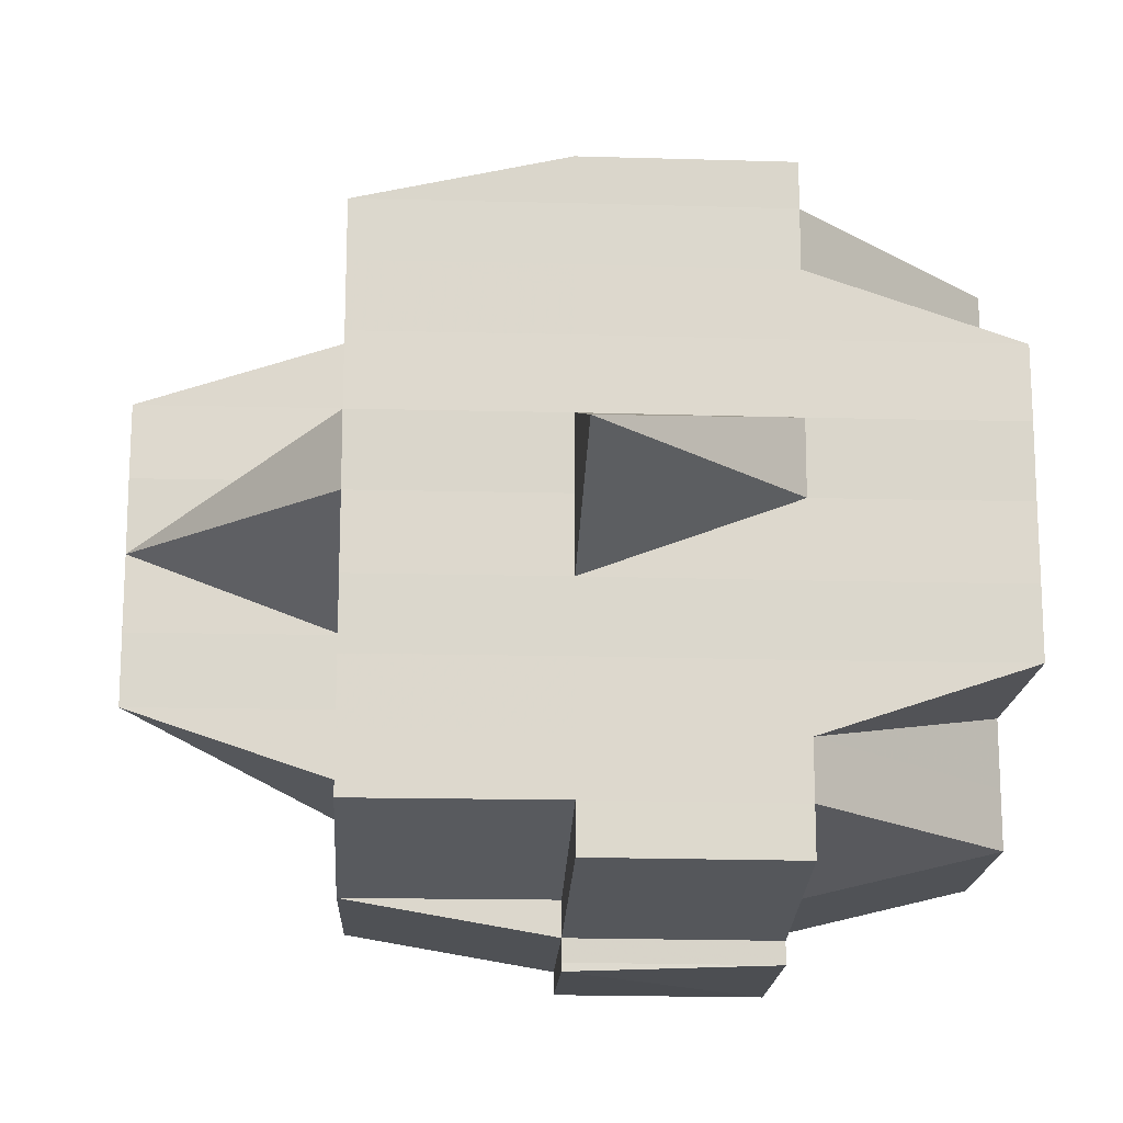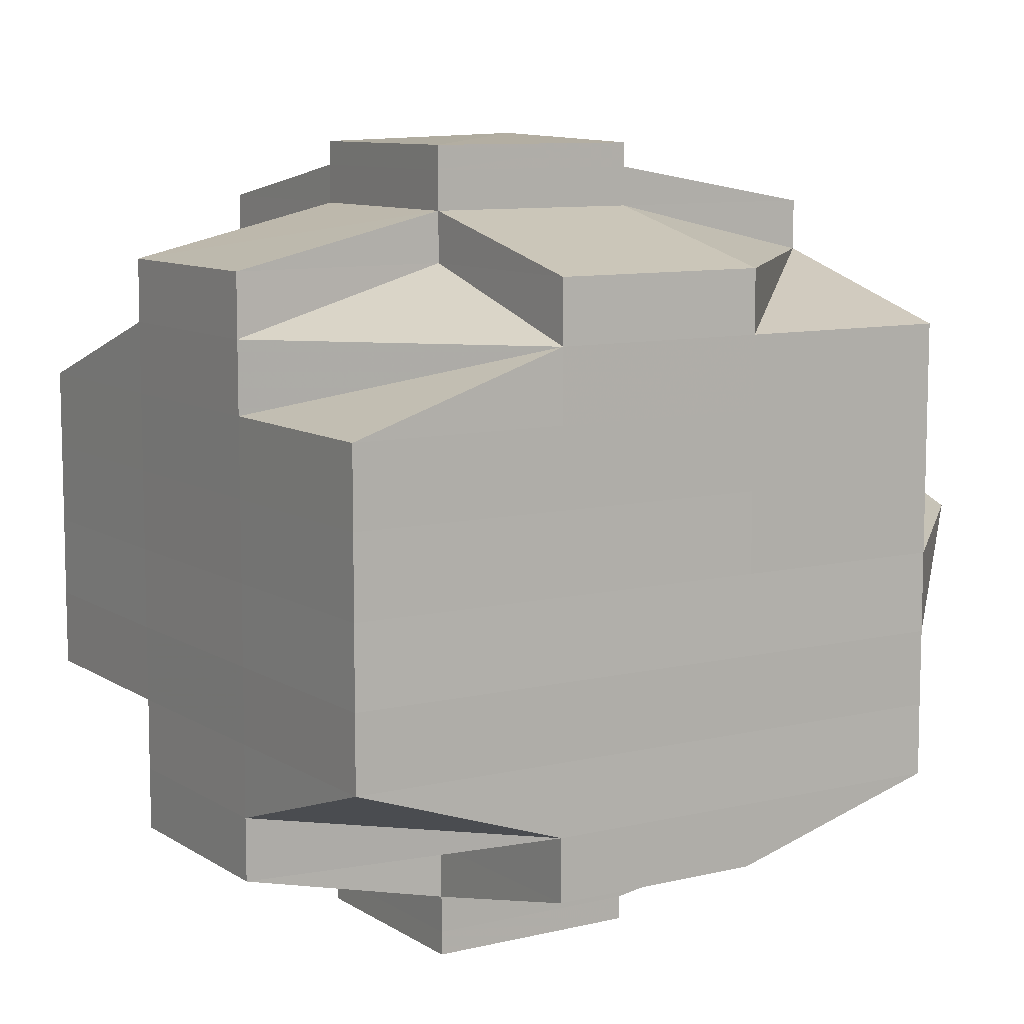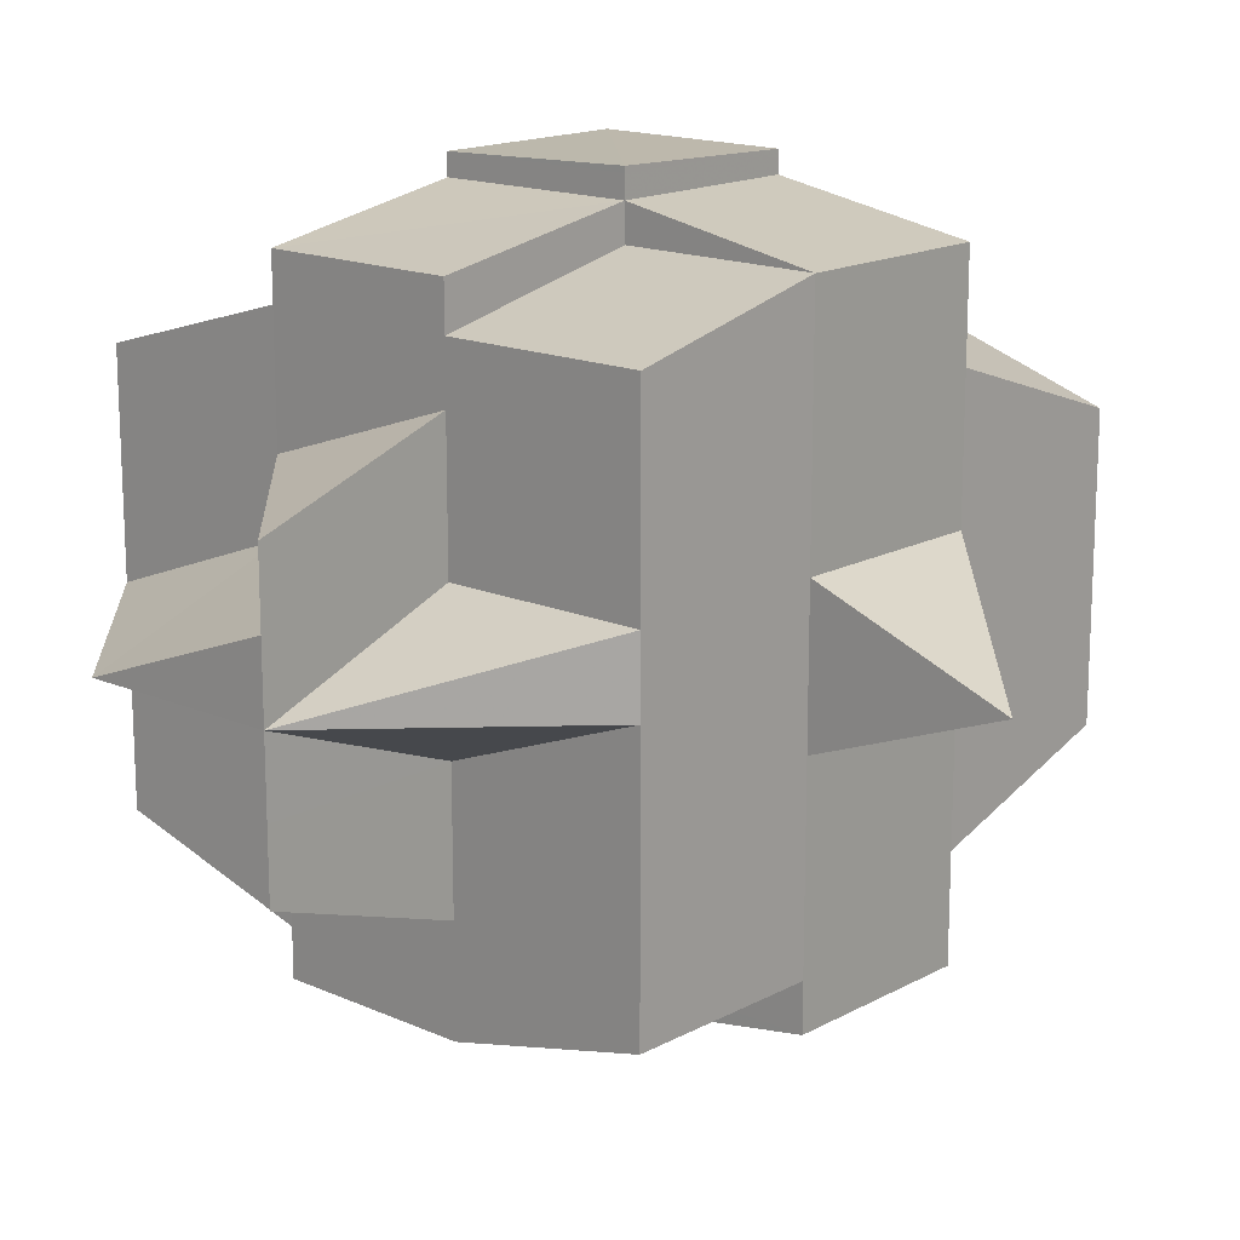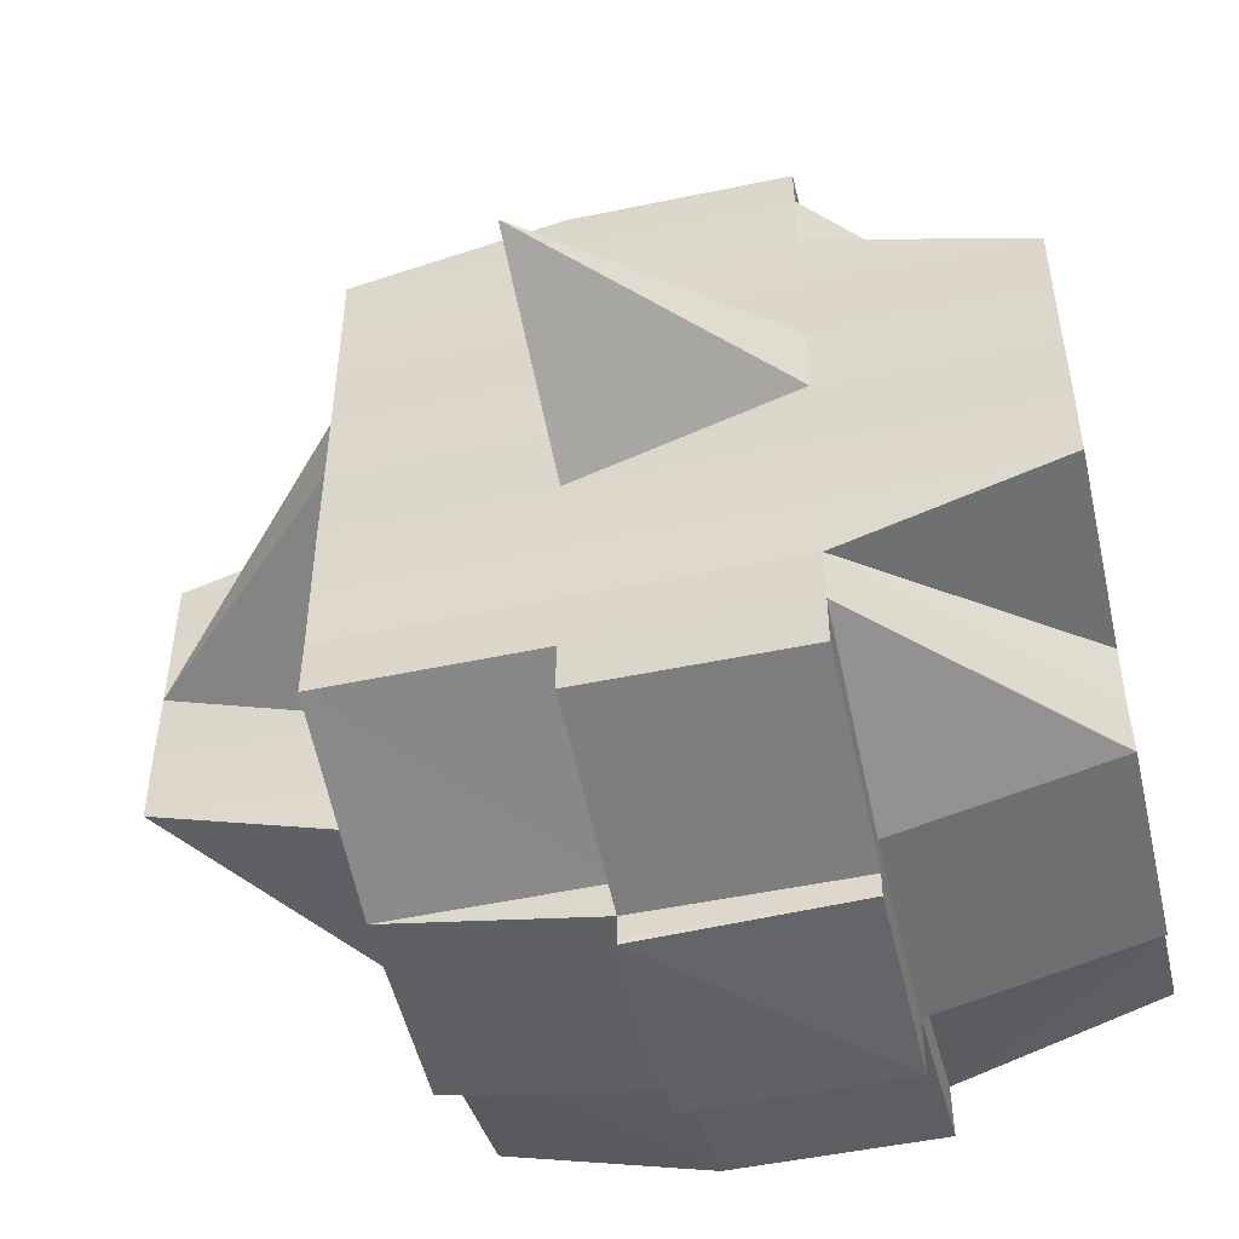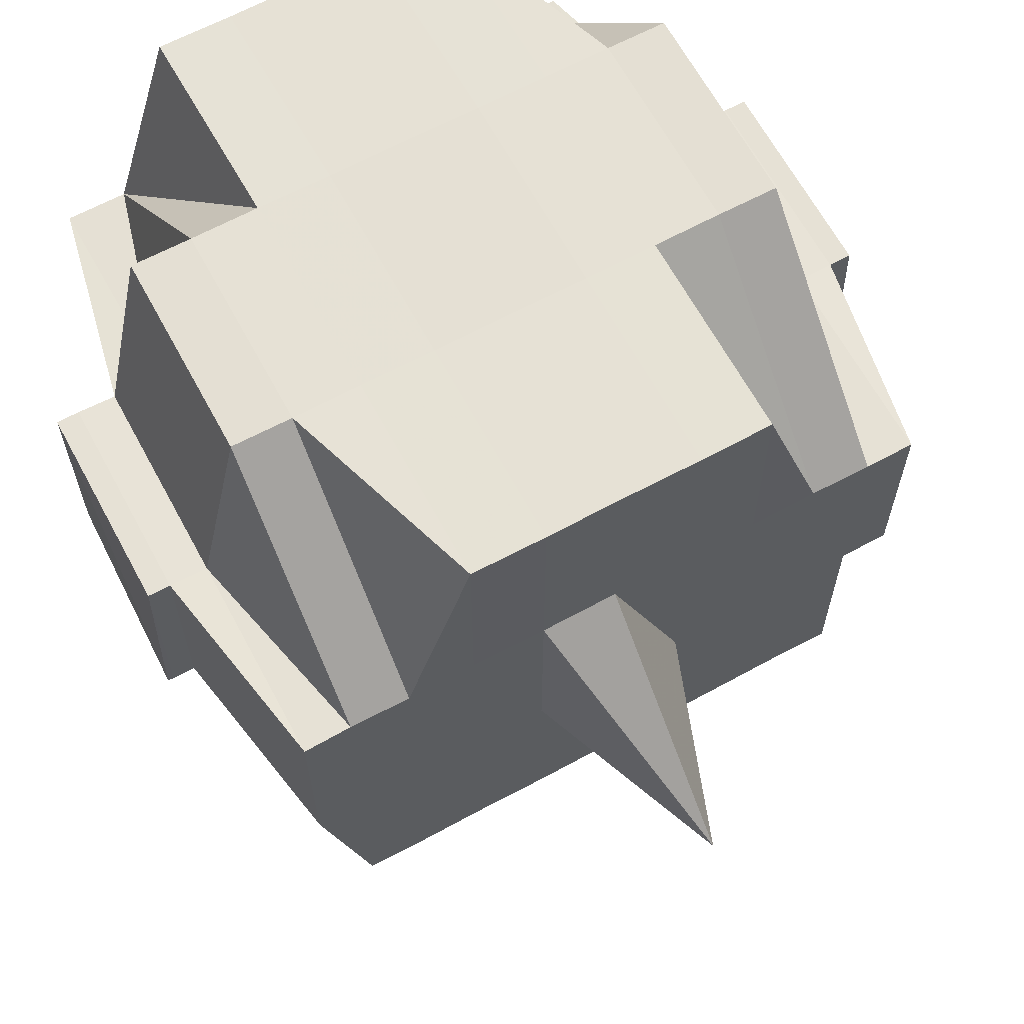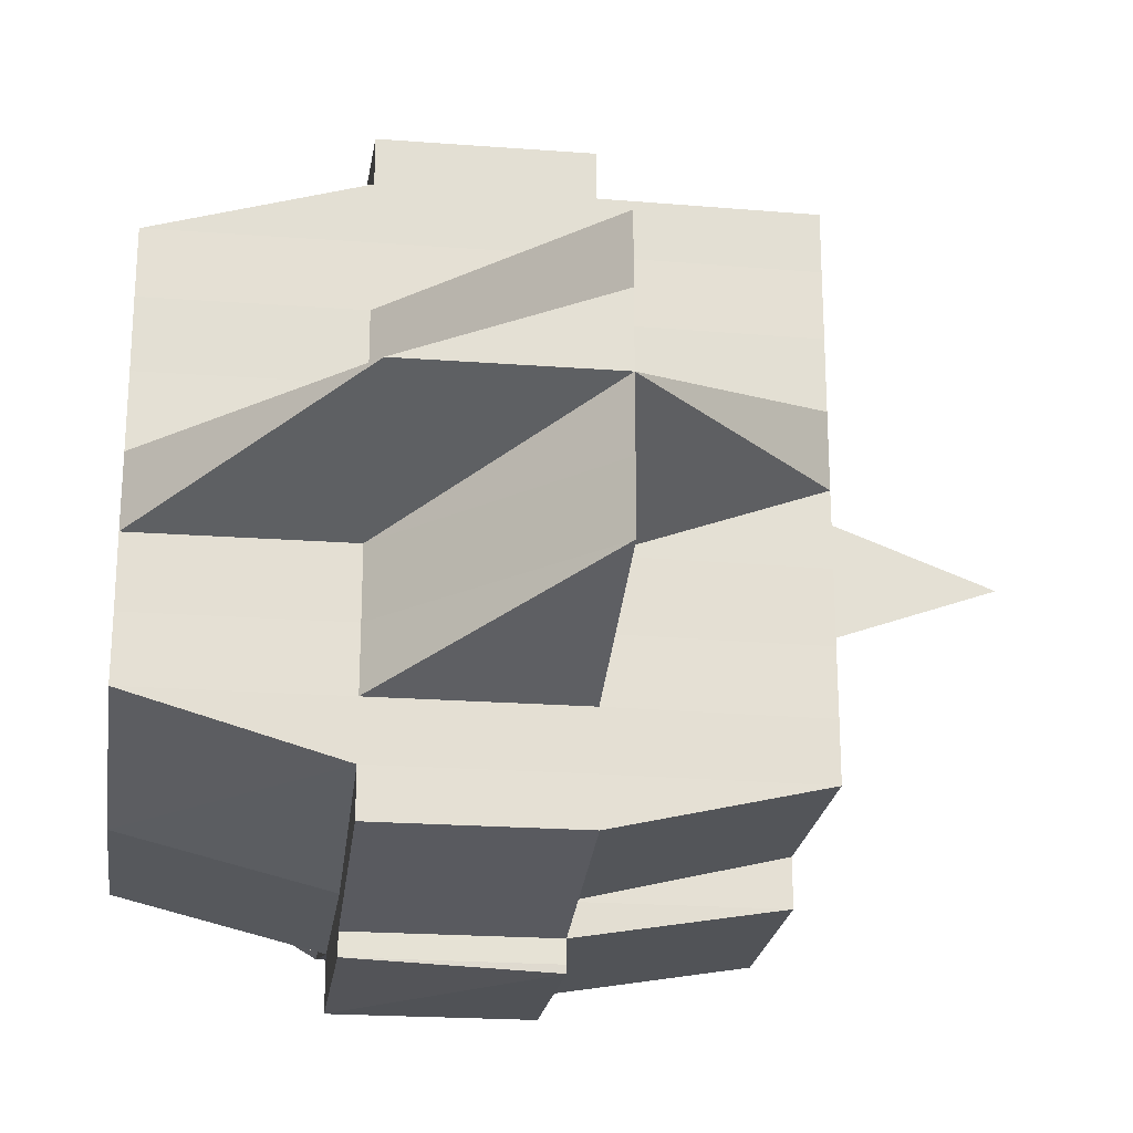
<metadata>
{"format":"obj","ext":"obj","renderer":"f3d","projection":"perspective","resolution":1024,"background":"white","views":[{"elev":-16.8,"azim":86.9,"up":"+Z"},{"elev":9.3,"azim":-122.2,"up":"+Z"},{"elev":16.0,"azim":42.2,"up":"+Z"},{"elev":-50.4,"azim":102.8,"up":"+Z"},{"elev":64.5,"azim":61.3,"up":"+Y"},{"elev":-22.9,"azim":-7.6,"up":"+Z"}]}
</metadata>
<code>
o 49
v 2161 1859 14.83
v 2161 1859 14.83
v 2161 1859 14.83
v 2161 1859 14.83
v 2161 1859 14.83
v 2161 1859 14.83
v 2161 1859 14.83
v 2161 1859 14.83
v 2161 1859 14.83
v 2161 1859 14.83
v 2161 1859 14.83
v 2161 1859 14.83
v 2161 1859 14.83
v 2161 1859 14.83
v 2161 1859 14.83
v 2161 1859 14.83
v 2161 1859 14.83
v 2161 1859 14.83
v 2161 1859 14.83
v 2161 1859 14.83
v 2161 1859 14.83
v 2161 1859 14.83
v 2161 1859 14.83
v 2161 1859 14.83
v 2161 1859 14.83
v 2161 1859 14.83
v 2161 1859 14.83
v 2161 1859 14.83
v 2161 1859 14.83
v 2161 1859 14.83
v 2161 1859 14.83
v 2161 1859 14.83
v 2161 1859 14.83
v 2161 1859 14.83
v 2161 1859 14.83
v 2161 1859 14.83
v 2161 1859 14.83
v 2161 1859 14.83
v 2161 1859 14.83
v 2161 1859 14.83
v 2161 1859 14.83
v 2161 1859 14.83
v 2161 1859 14.84
v 2161 1859 14.84
v 2161 1859 14.83
v 2161 1859 14.84
v 2161 1859 14.84
v 2161 1859 14.84
v 2161 1859 14.84
v 2161 1859 14.84
v 2161 1859 14.84
v 2161 1859 14.83
v 2161 1859 14.84
v 2161 1859 14.84
v 2161 1859 14.84
v 2161 1859 14.84
v 2161 1859 14.84
v 2161 1859 14.84
v 2161 1859 14.84
v 2161 1859 14.84
v 2161 1859 14.84
v 2161 1859 14.83
v 2161 1859 14.84
v 2161 1859 14.84
v 2161 1859 14.85
v 2161 1859 14.84
v 2161 1859 14.83
v 2161 1859 14.83
v 2161 1859 14.83
v 2161 1859 14.83
v 2161 1859 14.84
v 2161 1859 14.84
v 2161 1859 14.85
v 2161 1859 14.84
v 2161 1859 14.84
v 2161 1859 14.85
v 2161 1859 14.85
v 2161 1859 14.85
v 2161 1859 14.85
v 2161 1859 14.86
v 2161 1859 14.86
v 2161 1859 14.85
v 2161 1859 14.85
v 2161 1859 14.85
v 2161 1859 14.85
v 2161 1859 14.85
v 2161 1859 14.84
v 2161 1859 14.84
v 2161 1859 14.84
v 2161 1859 14.84
v 2161 1859 14.84
v 2161 1859 14.84
v 2161 1859 14.85
v 2161 1859 14.85
v 2161 1859 14.85
v 2161 1859 14.85
v 2161 1859 14.85
v 2161 1859 14.86
v 2161 1859 14.85
v 2161 1859 14.85
v 2161 1859 14.85
v 2161 1859 14.85
v 2161 1859 14.85
v 2161 1859 14.85
v 2161 1859 14.84
v 2161 1859 14.85
v 2161 1859 14.85
v 2161 1859 14.85
v 2161 1859 14.84
v 2161 1859 14.84
v 2161 1859 14.85
v 2161 1859 14.84
v 2161 1859 14.84
v 2161 1859 14.84
v 2161 1859 14.84
v 2161 1859 14.84
v 2161 1859 14.84
v 2161 1859 14.84
v 2161 1859 14.84
v 2161 1859 14.84
v 2161 1859 14.84
v 2161 1859 14.85
v 2161 1859 14.85
v 2161 1859 14.84
v 2161 1859 14.83
v 2161 1859 14.83
v 2161 1859 14.83
v 2161 1859 14.84
v 2161 1859 14.83
v 2161 1859 14.83
v 2161 1859 14.83
v 2161 1859 14.83
v 2161 1859 14.83
v 2161 1859 14.83
v 2161 1859 14.83
v 2161 1859 14.83
v 2161 1859 14.83
v 2161 1859 14.83
v 2161 1859 14.83
v 2161 1859 14.83
v 2161 1859 14.83
v 2161 1859 14.83
v 2161 1859 14.84
v 2161 1859 14.84
v 2161 1859 14.83
v 2161 1859 14.83
v 2161 1859 14.83
v 2161 1859 14.84
v 2161 1859 14.84
v 2161 1859 14.84
v 2161 1859 14.84
v 2161 1859 14.84
v 2161 1859 14.84
v 2161 1859 14.84
v 2161 1859 14.84
v 2161 1859 14.84
v 2161 1859 14.84
v 2161 1859 14.84
v 2161 1859 14.84
v 2161 1859 14.84
v 2161 1859 14.84
v 2161 1859 14.84
v 2161 1859 14.84
v 2161 1859 14.84
v 2161 1859 14.84
v 2161 1859 14.85
v 2161 1859 14.85
v 2161 1859 14.85
v 2161 1859 14.85
v 2161 1859 14.85
v 2161 1859 14.85
v 2161 1859 14.84
v 2161 1859 14.85
v 2161 1859 14.85
v 2161 1859 14.85
v 2161 1859 14.86
v 2161 1859 14.85
v 2161 1859 14.85
v 2161 1859 14.85
v 2161 1859 14.85
v 2161 1859 14.85
v 2161 1859 14.85
v 2161 1859 14.85
v 2161 1859 14.85
v 2161 1859 14.85
v 2161 1859 14.86
v 2161 1859 14.85
v 2161 1859 14.85
v 2161 1859 14.86
v 2161 1859 14.86
v 2161 1859 14.85
v 2161 1859 14.85
v 2161 1859 14.85
v 2161 1859 14.85
v 2161 1859 14.85
v 2161 1859 14.85
v 2161 1859 14.86
v 2161 1859 14.86
v 2161 1859 14.86
v 2161 1859 14.85
v 2161 1859 14.86
v 2161 1859 14.86
v 2161 1859 14.86
v 2161 1859 14.86
v 2161 1859 14.86
v 2161 1859 14.86
v 2161 1859 14.86
v 2161 1859 14.86
v 2161 1859 14.86
v 2161 1859 14.86
v 2161 1859 14.86
v 2161 1859 14.86
v 2161 1859 14.86
v 2161 1859 14.86
v 2161 1859 14.86
v 2161 1859 14.86
v 2161 1859 14.87
v 2161 1859 14.87
v 2161 1859 14.87
v 2161 1859 14.86
v 2161 1859 14.87
v 2161 1859 14.87
v 2161 1859 14.87
v 2161 1859 14.87
v 2161 1859 14.86
v 2161 1859 14.86
v 2161 1859 14.86
v 2161 1859 14.86
v 2161 1859 14.86
v 2161 1859 14.86
v 2161 1859 14.86
v 2161 1859 14.87
v 2161 1859 14.87
v 2161 1859 14.86
v 2161 1859 14.86
v 2161 1859 14.86
v 2161 1859 14.86
v 2161 1859 14.86
v 2161 1859 14.86
v 2161 1859 14.86
v 2161 1859 14.86
v 2161 1859 14.86
v 2161 1859 14.86
v 2161 1859 14.86
v 2161 1859 14.86
v 2161 1859 14.86
v 2161 1859 14.86
v 2161 1859 14.86
v 2161 1859 14.85
v 2161 1859 14.85
v 2161 1859 14.85
v 2161 1859 14.85
v 2161 1859 14.86
v 2161 1859 14.85
v 2161 1859 14.85
v 2161 1859 14.85
v 2161 1859 14.85
v 2161 1859 14.85
v 2161 1859 14.85
v 2161 1859 14.85
v 2161 1859 14.84
v 2161 1859 14.84
v 2161 1859 14.85
v 2161 1859 14.85
v 2161 1859 14.85
v 2161 1859 14.84
v 2161 1859 14.84
v 2161 1859 14.84
v 2161 1859 14.85
v 2161 1859 14.85
v 2161 1859 14.85
v 2161 1859 14.85
v 2161 1859 14.85
v 2161 1859 14.85
v 2161 1859 14.85
v 2161 1859 14.86
v 2161 1859 14.85
v 2161 1859 14.85
v 2161 1859 14.85
v 2161 1859 14.86
v 2161 1859 14.86
v 2161 1859 14.86
v 2161 1859 14.86
v 2161 1859 14.86
v 2161 1859 14.86
v 2161 1859 14.86
v 2161 1859 14.86
v 2161 1859 14.86
v 2161 1859 14.86
v 2161 1859 14.86
v 2161 1859 14.86
v 2161 1859 14.86
v 2161 1859 14.86
v 2161 1859 14.86
v 2161 1859 14.86
v 2161 1859 14.86
v 2161 1859 14.86
v 2161 1859 14.86
v 2161 1859 14.86
v 2161 1859 14.86
v 2161 1859 14.86
v 2161 1859 14.86
v 2161 1859 14.86
v 2161 1859 14.86
v 2161 1859 14.86
v 2161 1859 14.86
v 2161 1859 14.86
v 2161 1859 14.86
v 2161 1859 14.86
v 2161 1859 14.86
v 2161 1859 14.87
v 2161 1859 14.87
v 2161 1859 14.86
v 2161 1859 14.86
v 2161 1859 14.86
v 2161 1859 14.83
v 2161 1859 14.83
v 2161 1859 14.83
v 2161 1859 14.83
v 2161 1859 14.83
v 2161 1859 14.83
v 2161 1859 14.83
v 2161 1859 14.83
v 2161 1859 14.83
v 2161 1859 14.83
v 2161 1859 14.83
v 2161 1859 14.83
v 2161 1859 14.83
v 2161 1859 14.83
v 2161 1859 14.84
v 2161 1859 14.83
v 2161 1859 14.83
v 2161 1859 14.84
v 2161 1859 14.84
v 2161 1859 14.84
v 2161 1859 14.84
v 2161 1859 14.85
v 2161 1859 14.85
v 2161 1859 14.84
v 2161 1859 14.85
v 2161 1859 14.85
v 2161 1859 14.86
v 2161 1859 14.86
v 2161 1859 14.86
v 2161 1859 14.87
v 2161 1859 14.87
v 2161 1859 14.87
v 2161 1859 14.87
v 2161 1859 14.87
f 1 2 3
f 4 5 2
f 6 4 7
f 8 9 3
f 10 11 1
f 12 13 9
f 14 12 15
f 11 16 17
f 16 18 19
f 20 19 17
f 19 21 22
f 19 22 23
f 24 23 25
f 26 24 27
f 27 28 29
f 30 31 26
f 31 32 33
f 34 35 24
f 36 35 26
f 35 37 28
f 38 39 35
f 40 41 37
f 35 40 20
f 42 40 35
f 43 44 41
f 40 43 45
f 42 46 40
f 46 43 40
f 47 46 42
f 48 49 43
f 50 47 42
f 47 51 46
f 52 50 42
f 53 54 47
f 54 55 51
f 56 51 47
f 57 58 56
f 59 50 52
f 60 61 50
f 62 60 52
f 61 63 64
f 63 65 66
f 52 67 68
f 69 52 70
f 70 52 36
f 66 71 72
f 66 73 71
f 74 72 75
f 76 77 73
f 78 79 77
f 80 81 79
f 82 83 66
f 82 76 83
f 84 76 82
f 85 86 82
f 87 85 88
f 88 89 90
f 91 90 92
f 84 93 76
f 93 94 95
f 96 93 84
f 97 96 84
f 96 98 93
f 99 96 97
f 99 98 96
f 97 100 101
f 102 103 97
f 104 101 105
f 106 102 104
f 104 97 107
f 108 97 104
f 109 106 110
f 111 104 110
f 110 104 112
f 113 109 114
f 115 110 114
f 116 114 117
f 110 112 118
f 114 110 118
f 118 112 91
f 112 119 120
f 118 120 121
f 122 123 119
f 114 118 124
f 124 118 59
f 124 121 125
f 126 125 127
f 128 114 124
f 129 127 130
f 131 132 129
f 133 124 132
f 128 124 133
f 134 135 130
f 136 137 135
f 138 139 134
f 140 128 133
f 140 141 142
f 143 128 140
f 143 144 128
f 145 143 140
f 145 140 19
f 146 145 19
f 147 148 146
f 146 149 145
f 149 143 145
f 150 149 146
f 149 151 143
f 151 144 143
f 150 152 149
f 152 151 149
f 153 152 150
f 154 155 151
f 153 156 152
f 144 157 158
f 159 153 150
f 43 159 150
f 160 159 43
f 49 161 159
f 159 162 153
f 162 156 153
f 163 162 159
f 156 164 165
f 163 166 162
f 162 167 156
f 166 167 162
f 168 166 163
f 169 170 167
f 168 171 166
f 172 168 163
f 83 168 172
f 173 171 168
f 174 175 173
f 175 176 177
f 178 179 168
f 55 178 172
f 179 180 171
f 181 177 182
f 183 182 184
f 185 186 181
f 187 185 188
f 186 189 190
f 171 191 192
f 193 194 191
f 195 193 171
f 171 193 196
f 180 197 193
f 190 198 193
f 198 199 194
f 193 198 200
f 198 201 199
f 190 202 198
f 203 202 190
f 202 204 198
f 203 205 206
f 207 208 201
f 209 210 205
f 211 212 208
f 213 210 214
f 215 214 216
f 217 218 212
f 219 217 220
f 221 222 218
f 223 222 224
f 225 221 226
f 227 225 228
f 229 227 204
f 226 230 231
f 232 233 230
f 234 232 235
f 236 234 237
f 237 226 238
f 237 231 239
f 240 237 241
f 204 237 242
f 242 237 243
f 242 239 244
f 204 242 245
f 245 242 246
f 247 248 245
f 249 244 250
f 245 246 249
f 249 250 251
f 252 245 249
f 253 245 252
f 254 247 252
f 252 249 255
f 255 251 256
f 255 249 257
f 258 252 255
f 170 254 258
f 200 252 258
f 258 255 259
f 259 256 164
f 259 255 260
f 167 258 259
f 196 258 167
f 167 259 156
f 156 259 261
f 261 262 151
f 151 262 144
f 260 263 262
f 155 264 262
f 264 265 263
f 262 266 144
f 262 263 266
f 144 266 267
f 266 268 157
f 263 269 266
f 266 269 115
f 269 270 268
f 263 271 269
f 257 271 263
f 265 272 271
f 271 273 269
f 269 273 111
f 273 274 270
f 271 275 273
f 272 276 275
f 277 275 271
f 278 279 274
f 275 278 273
f 273 278 108
f 275 280 278
f 246 280 275
f 246 281 280
f 282 281 283
f 281 284 285
f 286 287 284
f 288 287 289
f 280 290 278
f 278 290 99
f 290 98 99
f 291 292 290
f 290 293 98
f 294 293 290
f 292 295 293
f 293 296 98
f 98 296 297
f 98 297 93
f 93 297 78
f 293 298 296
f 238 298 293
f 295 299 298
f 296 300 297
f 297 300 80
f 297 301 94
f 300 302 301
f 300 303 302
f 304 305 300
f 305 306 307
f 308 307 300
f 309 310 303
f 309 224 310
f 299 311 309
f 311 312 313
f 235 309 298
f 298 313 314
f 298 314 315
f 316 317 318
f 317 319 320
f 321 322 323
f 322 324 325
f 326 327 328
f 329 330 327
f 331 332 328
f 51 333 334
f 172 335 333
f 51 172 160
f 336 172 51
f 337 338 339
f 340 341 338
f 342 343 344
f 345 346 347
f 347 348 349

</code>
